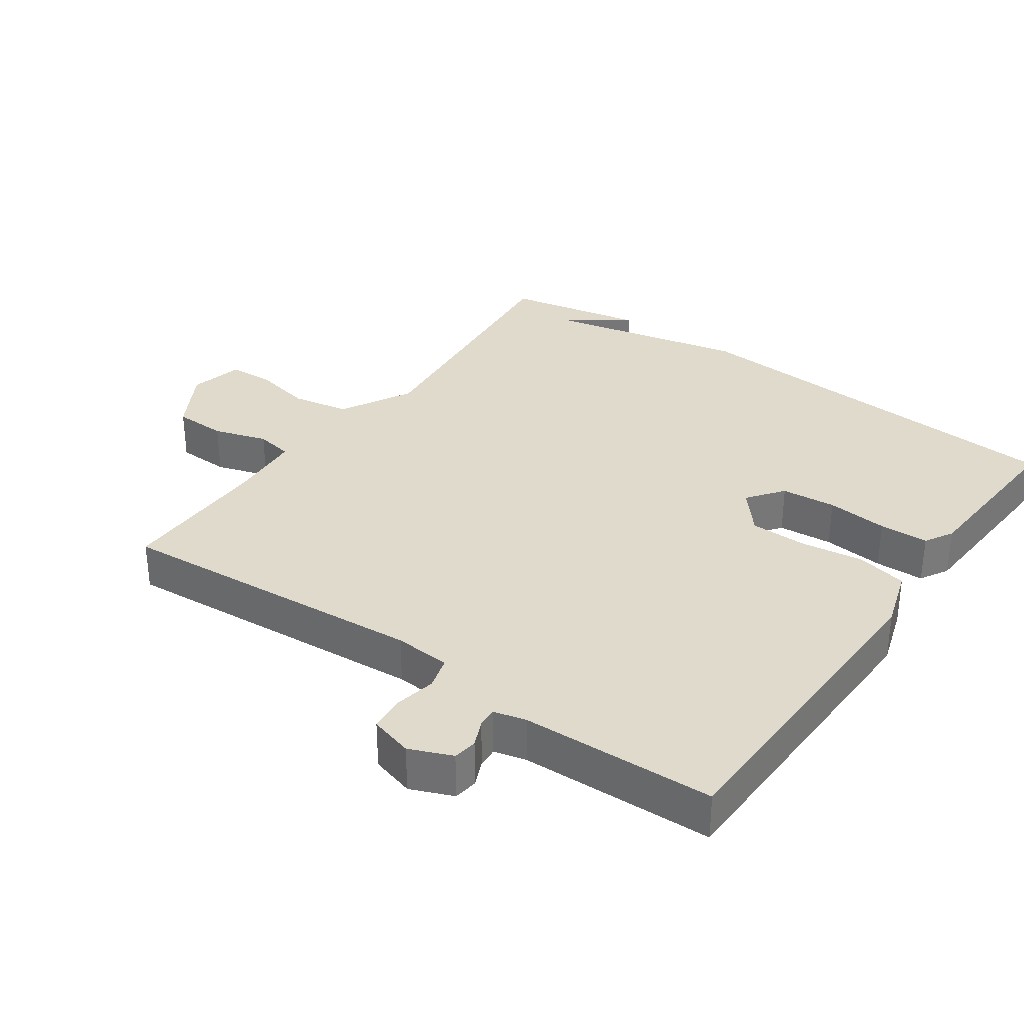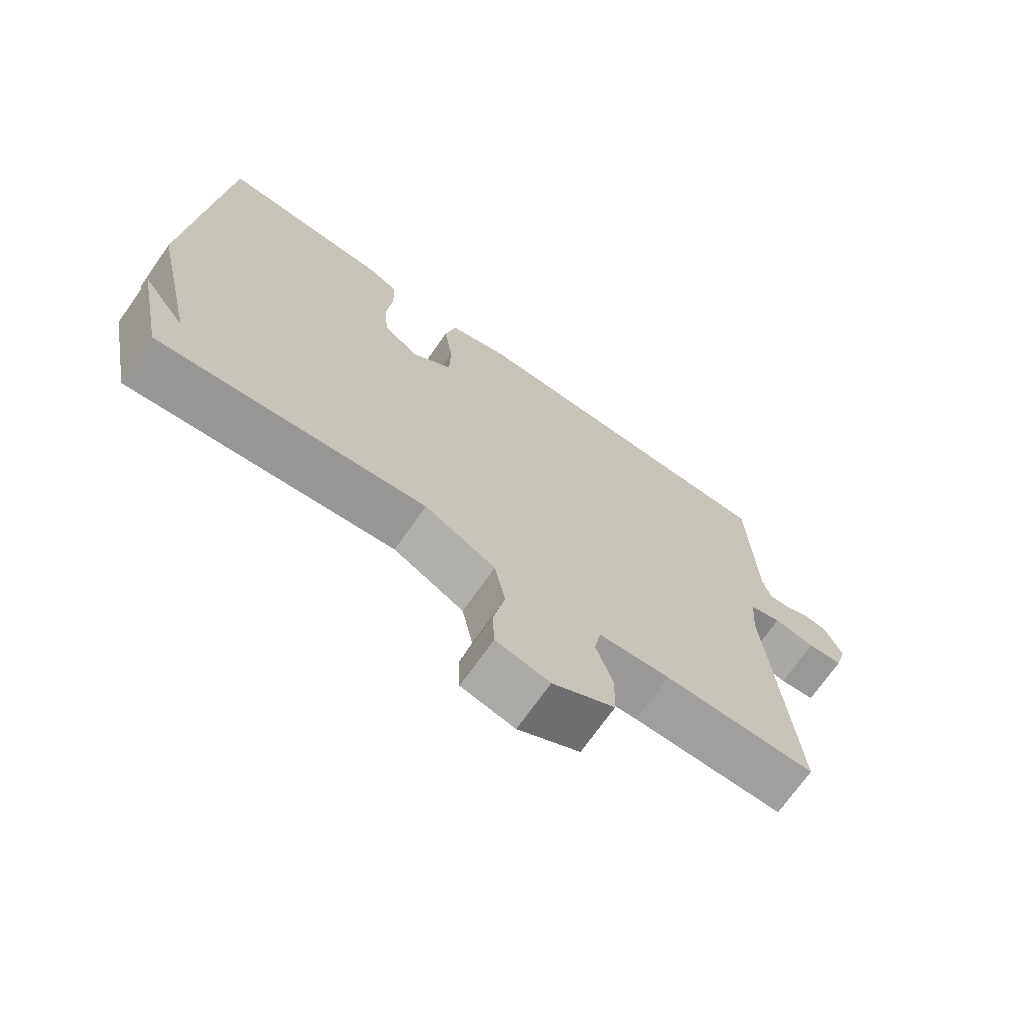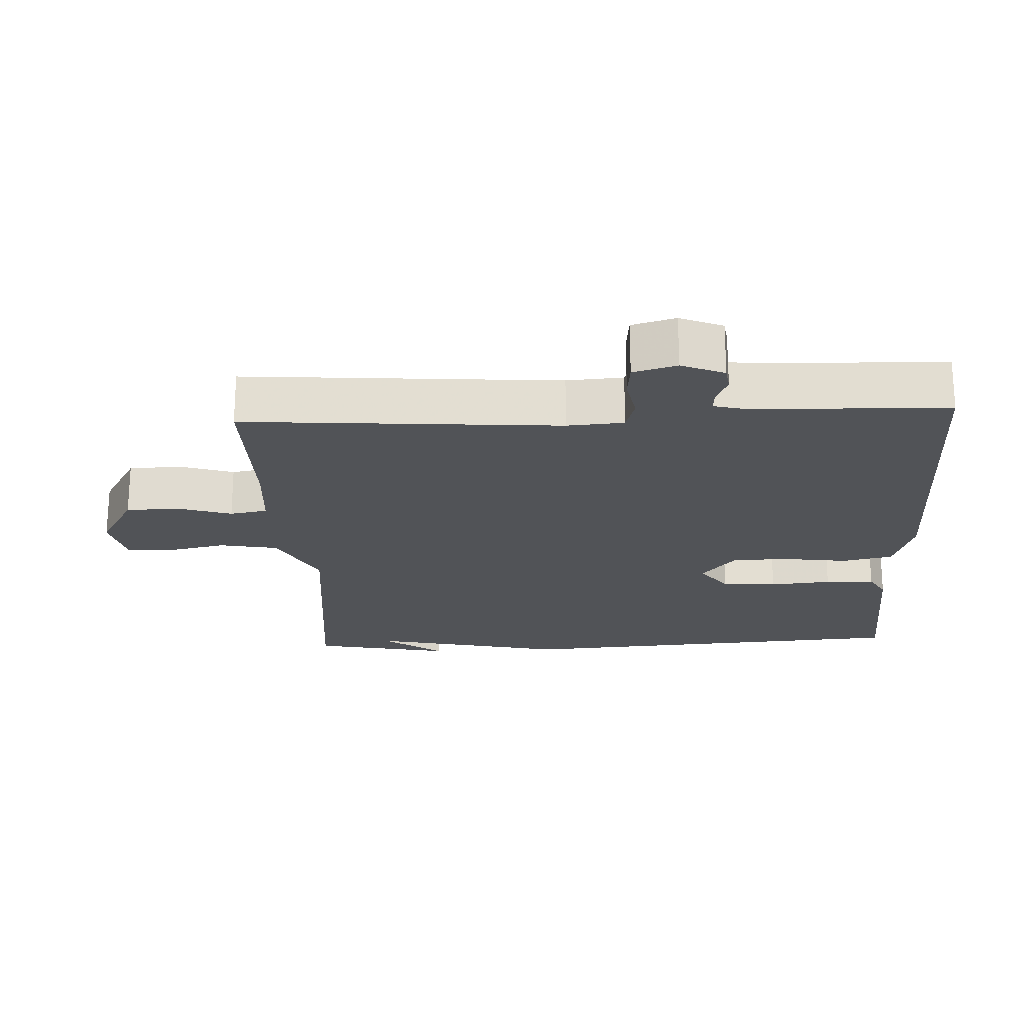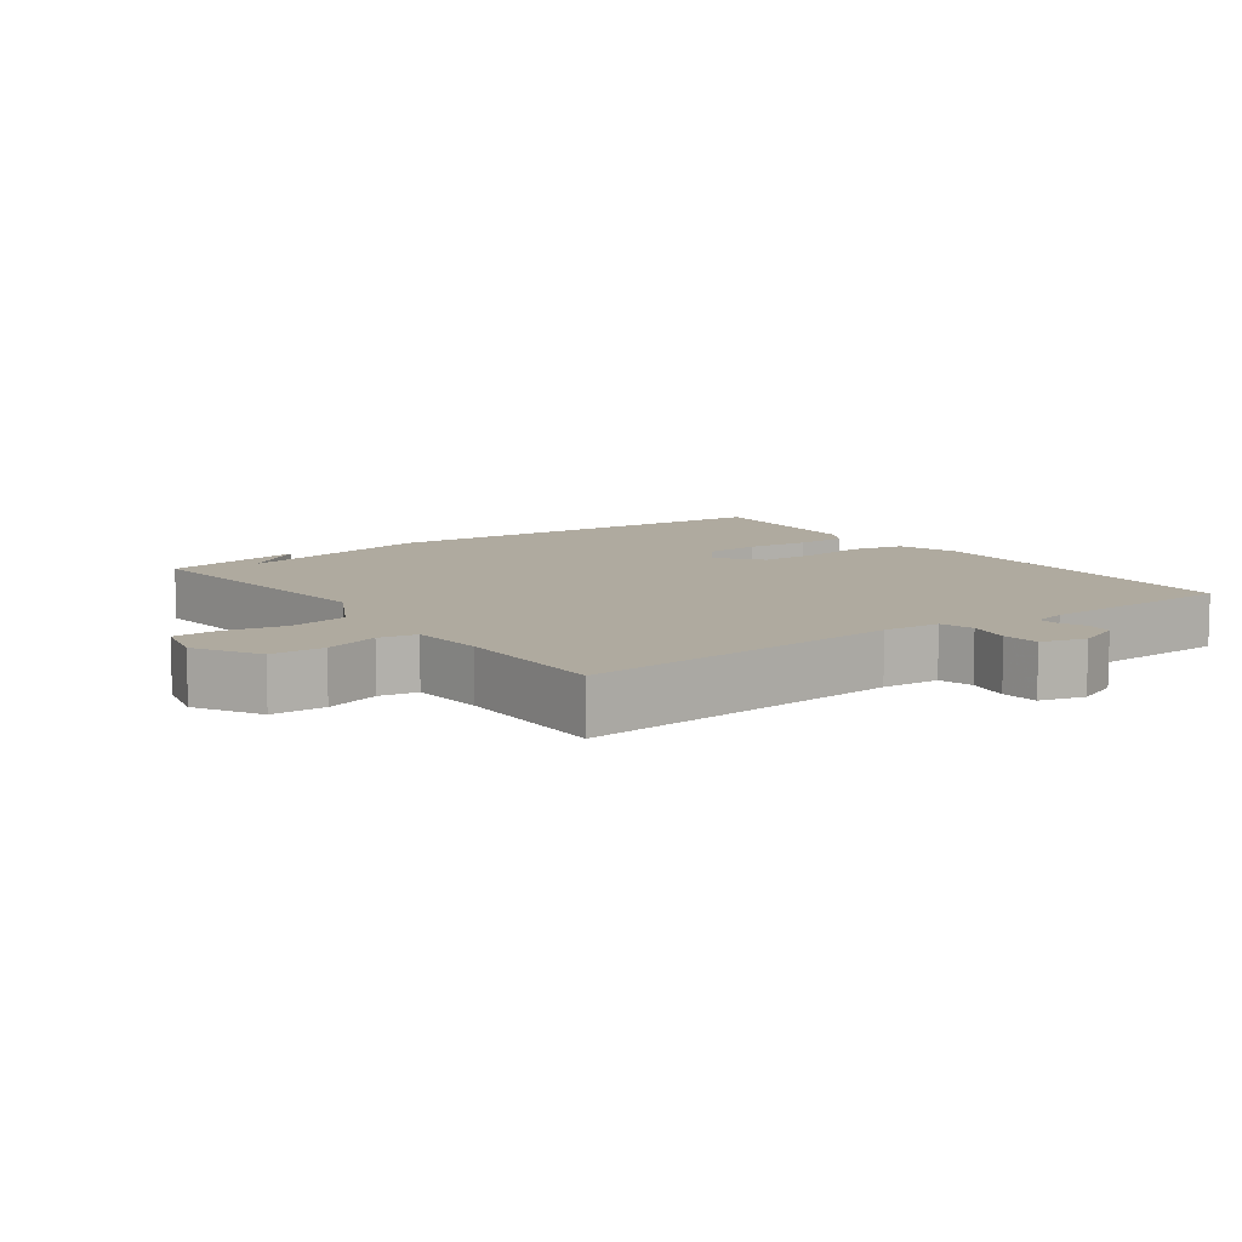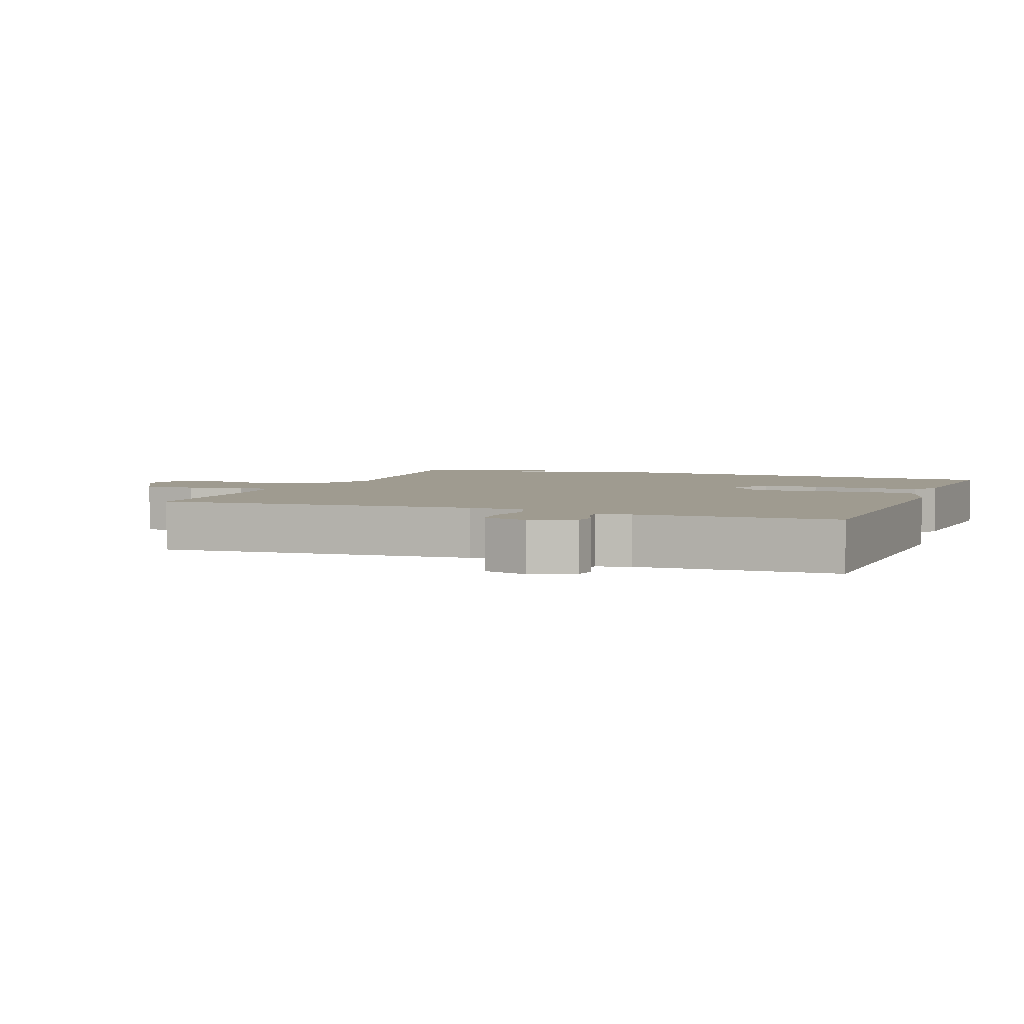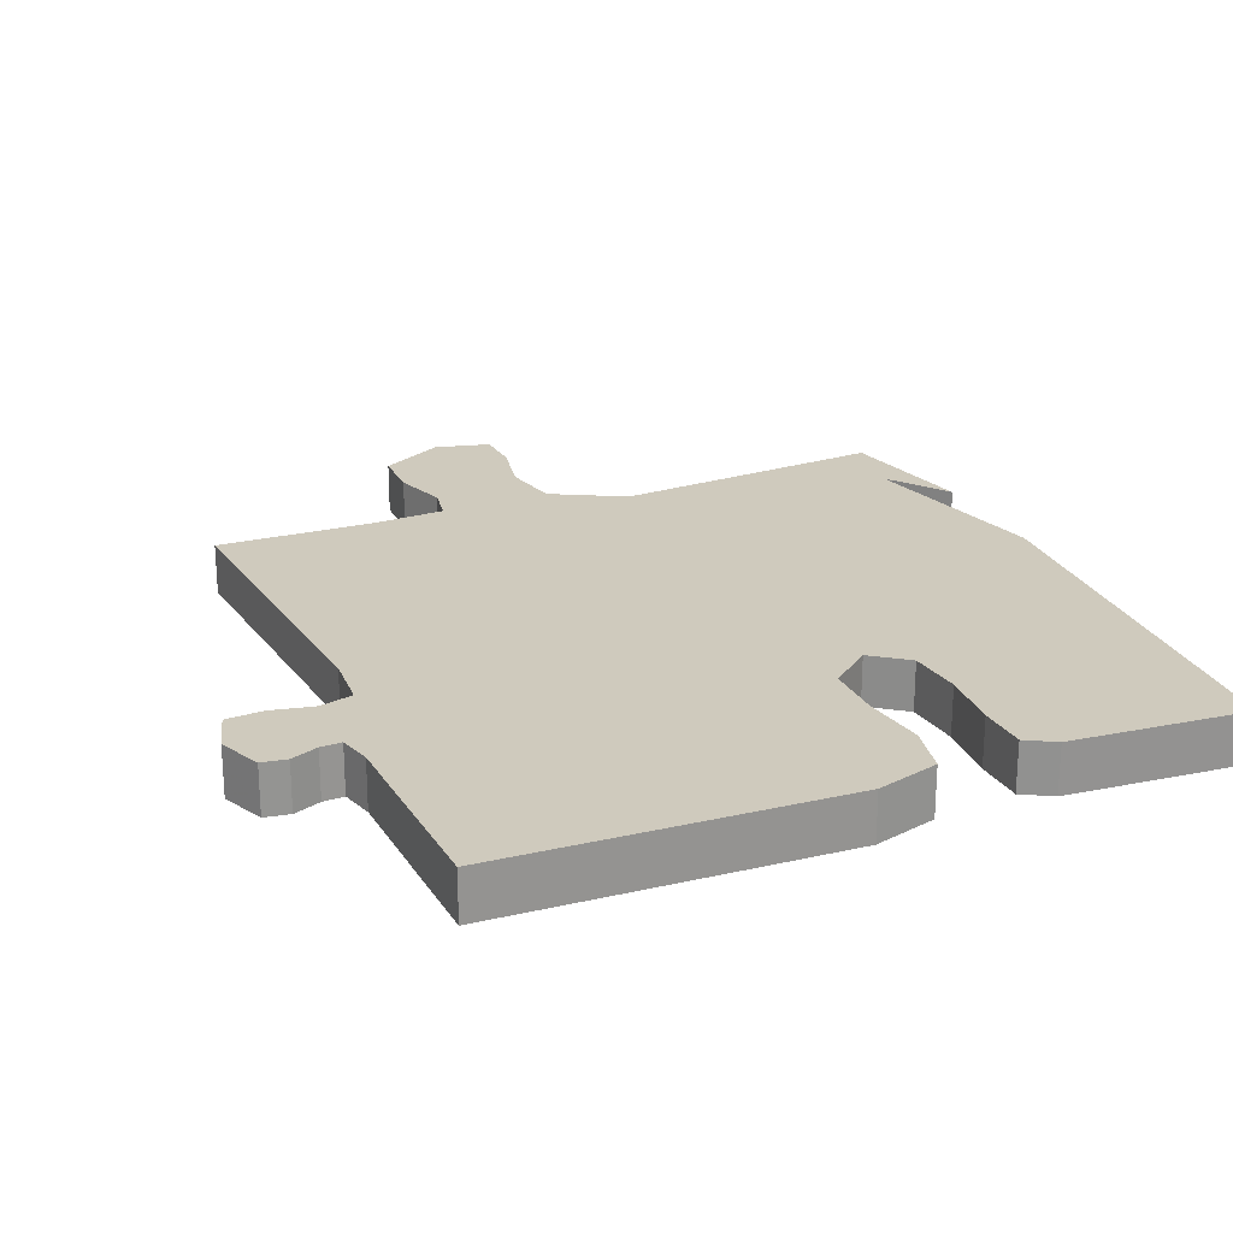
<metadata>
{"format":"obj","ext":"obj","renderer":"f3d","projection":"perspective","resolution":1024,"background":"white","views":[{"elev":33.1,"azim":-54.7,"up":"+Y"},{"elev":-71.2,"azim":144.9,"up":"+Z"},{"elev":-21.8,"azim":-87.3,"up":"+Y"},{"elev":9.4,"azim":-125.8,"up":"+Y"},{"elev":4.0,"azim":-68.9,"up":"+Y"},{"elev":22.9,"azim":-22.7,"up":"+Y"}]}
</metadata>
<code>
v 0.5 0.07 -0.5
v 0.101 0.07 -0.459
v -0.005 0.07 -0.516
v -0.021 0.07 -0.601
v -0.003 0.07 -0.688
v -0.006 0.07 -0.754
v -0.086 0.07 -0.773
v -0.179 0.07 -0.719
v -0.181 0.07 -0.641
v -0.156 0.07 -0.562
v -0.166 0.07 -0.507
v -0.273 0.07 -0.499
v -0.5 0.07 -0.5
v -0.465 0.07 -0.037
v -0.471 0.07 0.046
v -0.519 0.07 0.06
v -0.581 0.07 0.048
v -0.634 0.07 0.053
v -0.652 0.07 0.117
v -0.626 0.07 0.18
v -0.59 0.07 0.185
v -0.551 0.07 0.168
v -0.521 0.07 0.166
v -0.509 0.07 0.214
v -0.5 0.07 0.5
v -0.009 0.07 0.509
v 0.082 0.07 0.48
v 0.098 0.07 0.405
v 0.085 0.07 0.312
v 0.086 0.07 0.227
v 0.147 0.07 0.176
v 0.2 0.07 0.216
v 0.207 0.07 0.297
v 0.198 0.07 0.388
v 0.2 0.07 0.461
v 0.242 0.07 0.485
v 0.5 0.07 0.5
v 0.541 0.07 -0.095
v 0.477 0.07 -0.385
v 0.541 0.07 -0.295
v 0.5 0 -0.5
v 0.101 0 -0.459
v -0.005 0 -0.516
v -0.021 0 -0.601
v -0.003 0 -0.688
v -0.006 0 -0.754
v -0.086 0 -0.773
v -0.179 0 -0.719
v -0.181 0 -0.641
v -0.156 0 -0.562
v -0.166 0 -0.507
v -0.273 0 -0.499
v -0.5 0 -0.5
v -0.465 0 -0.037
v -0.471 0 0.046
v -0.519 0 0.06
v -0.581 0 0.048
v -0.634 0 0.053
v -0.652 0 0.117
v -0.626 0 0.18
v -0.59 0 0.185
v -0.551 0 0.168
v -0.521 0 0.166
v -0.509 0 0.214
v -0.5 0 0.5
v -0.009 0 0.509
v 0.082 0 0.48
v 0.098 0 0.405
v 0.085 0 0.312
v 0.086 0 0.227
v 0.147 0 0.176
v 0.2 0 0.216
v 0.207 0 0.297
v 0.198 0 0.388
v 0.2 0 0.461
v 0.242 0 0.485
v 0.5 0 0.5
v 0.541 0 -0.095
v 0.477 0 -0.385
v 0.541 0 -0.295
f 39 40 1
f 37 38 39
f 36 37 39
f 35 36 39
f 34 35 39
f 33 34 39
f 32 33 39 1
f 31 32 1 2
f 30 31 2 3
f 29 30 3 4
f 27 28 29
f 26 27 29
f 25 26 29
f 24 25 29
f 23 24 29 4
f 22 23 4
f 20 21 22
f 19 20 22
f 18 19 22
f 17 18 22
f 16 17 22
f 15 16 22
f 15 22 4
f 4 5 6
f 15 4 6
f 14 15 6
f 12 13 14
f 11 12 14
f 11 14 6
f 10 11 6 7
f 7 8 9 10
f 41 80 79
f 79 78 77
f 79 77 76
f 79 76 75
f 79 75 74
f 79 74 73
f 41 79 73 72
f 42 41 72 71
f 43 42 71 70
f 44 43 70 69
f 69 68 67
f 69 67 66
f 69 66 65
f 69 65 64
f 44 69 64 63
f 44 63 62
f 62 61 60
f 62 60 59
f 62 59 58
f 62 58 57
f 62 57 56
f 62 56 55
f 44 62 55
f 46 45 44
f 46 44 55
f 46 55 54
f 54 53 52
f 54 52 51
f 46 54 51
f 47 46 51 50
f 50 49 48 47
f 1 41 42 2
f 2 42 43 3
f 3 43 44 4
f 4 44 45 5
f 5 45 46 6
f 6 46 47 7
f 7 47 48 8
f 8 48 49 9
f 9 49 50 10
f 10 50 51 11
f 11 51 52 12
f 12 52 53 13
f 13 53 54 14
f 14 54 55 15
f 15 55 56 16
f 16 56 57 17
f 17 57 58 18
f 18 58 59 19
f 19 59 60 20
f 20 60 61 21
f 21 61 62 22
f 22 62 63 23
f 23 63 64 24
f 24 64 65 25
f 25 65 66 26
f 26 66 67 27
f 27 67 68 28
f 28 68 69 29
f 29 69 70 30
f 30 70 71 31
f 31 71 72 32
f 32 72 73 33
f 33 73 74 34
f 34 74 75 35
f 35 75 76 36
f 36 76 77 37
f 37 77 78 38
f 38 78 79 39
f 39 79 80 40
f 40 80 41 1

</code>
